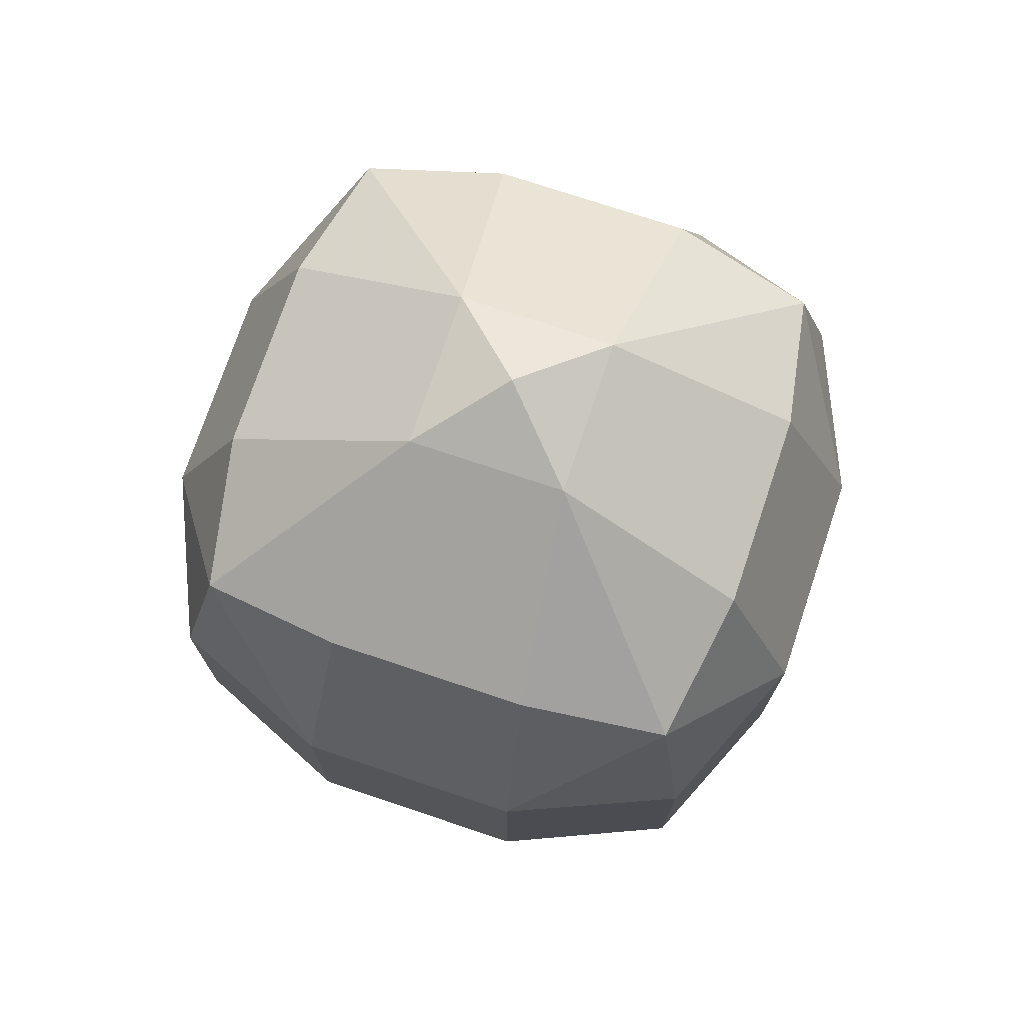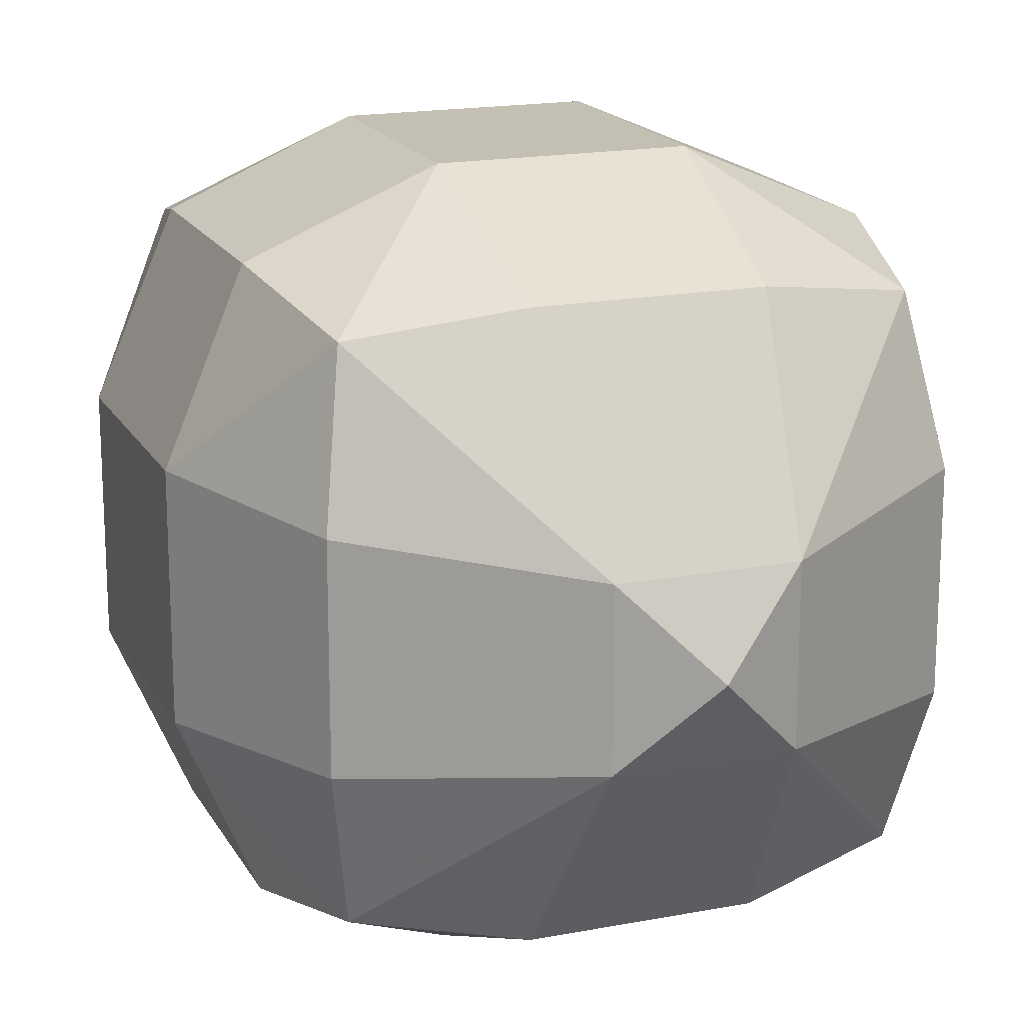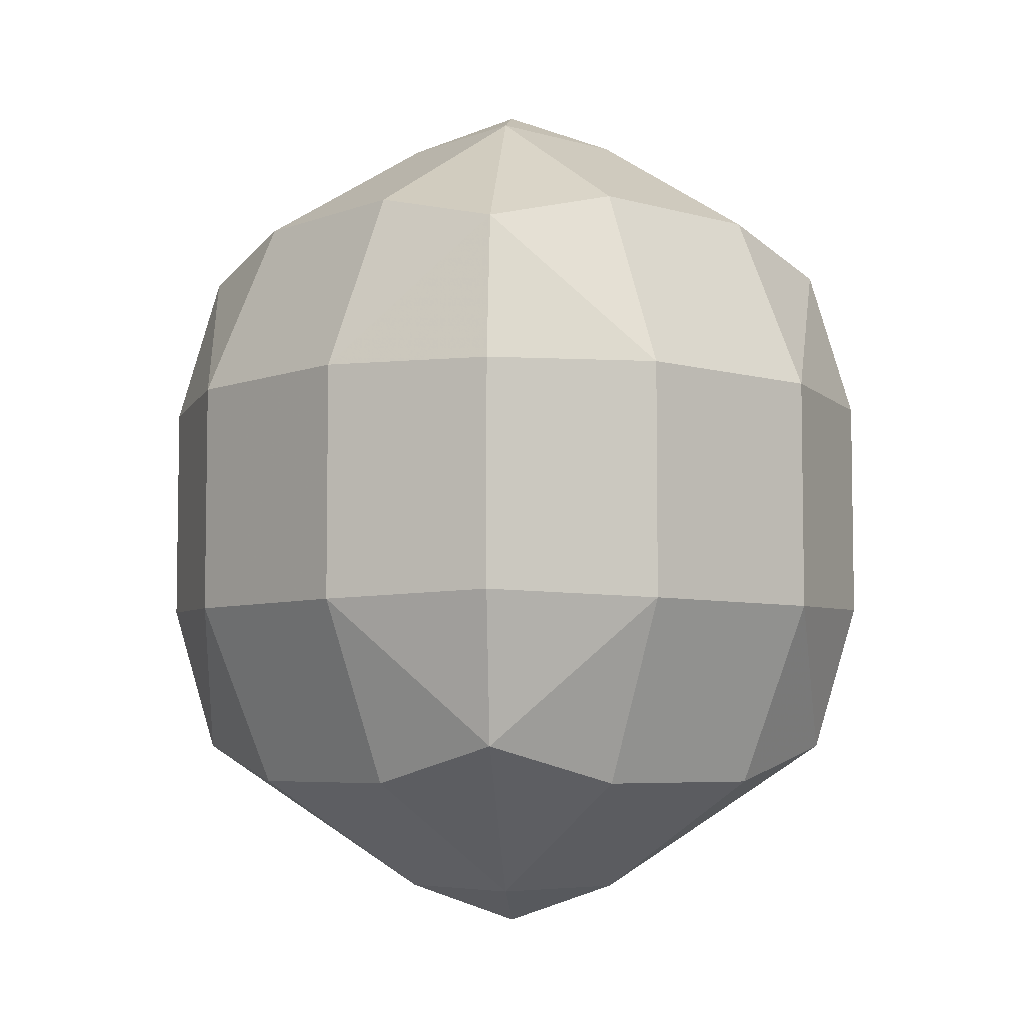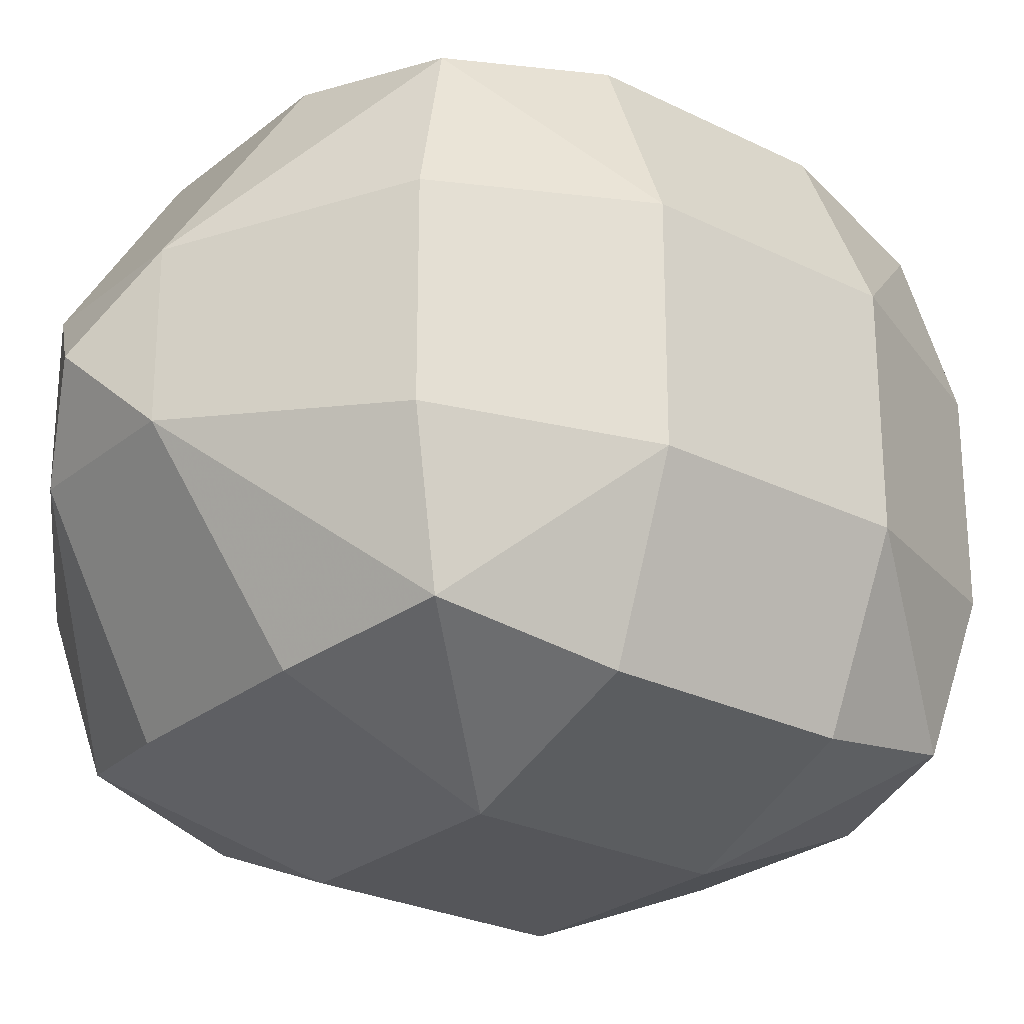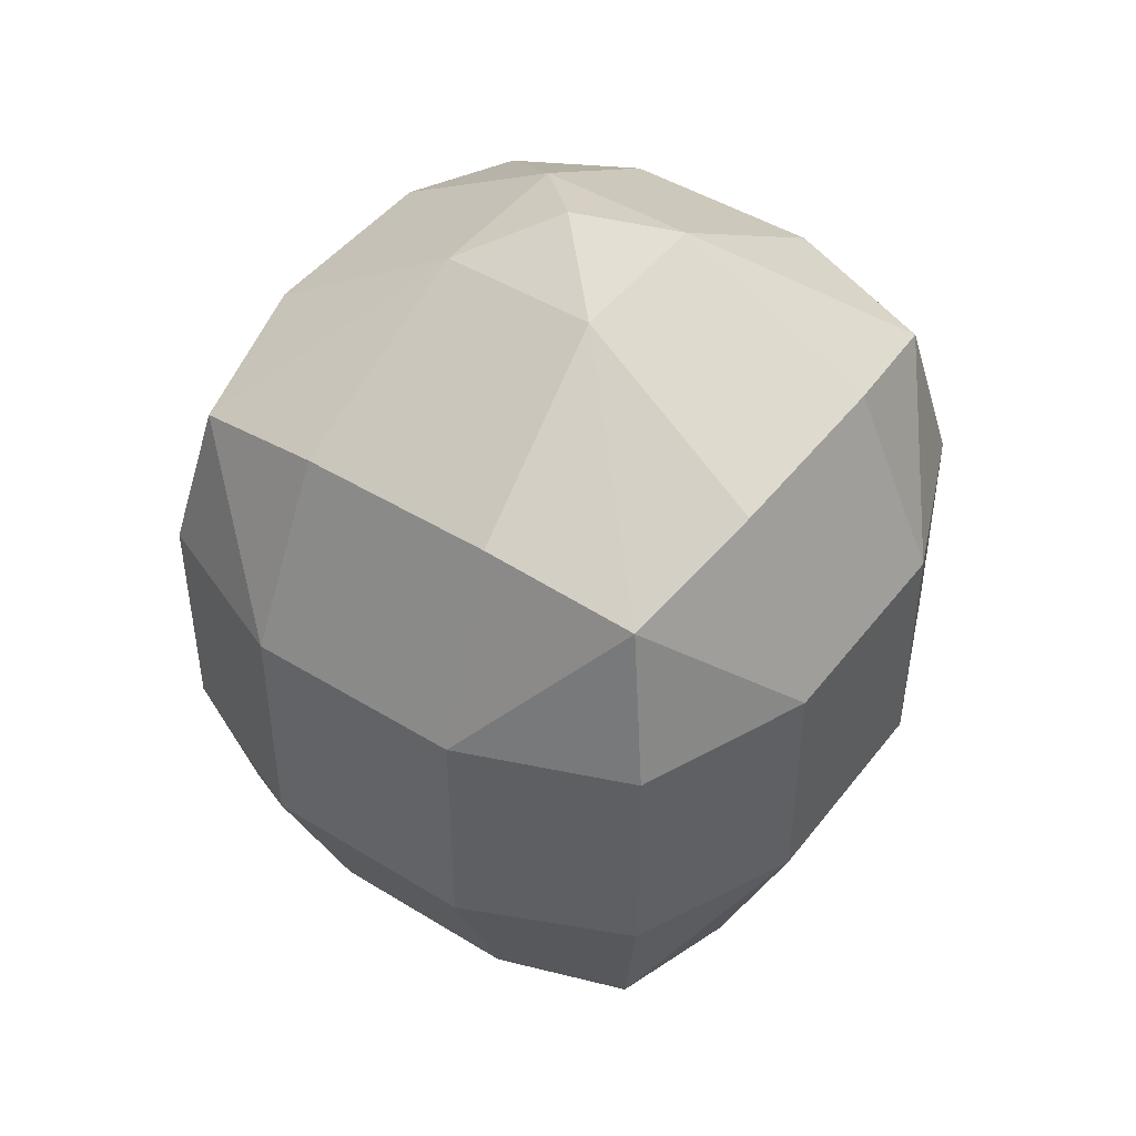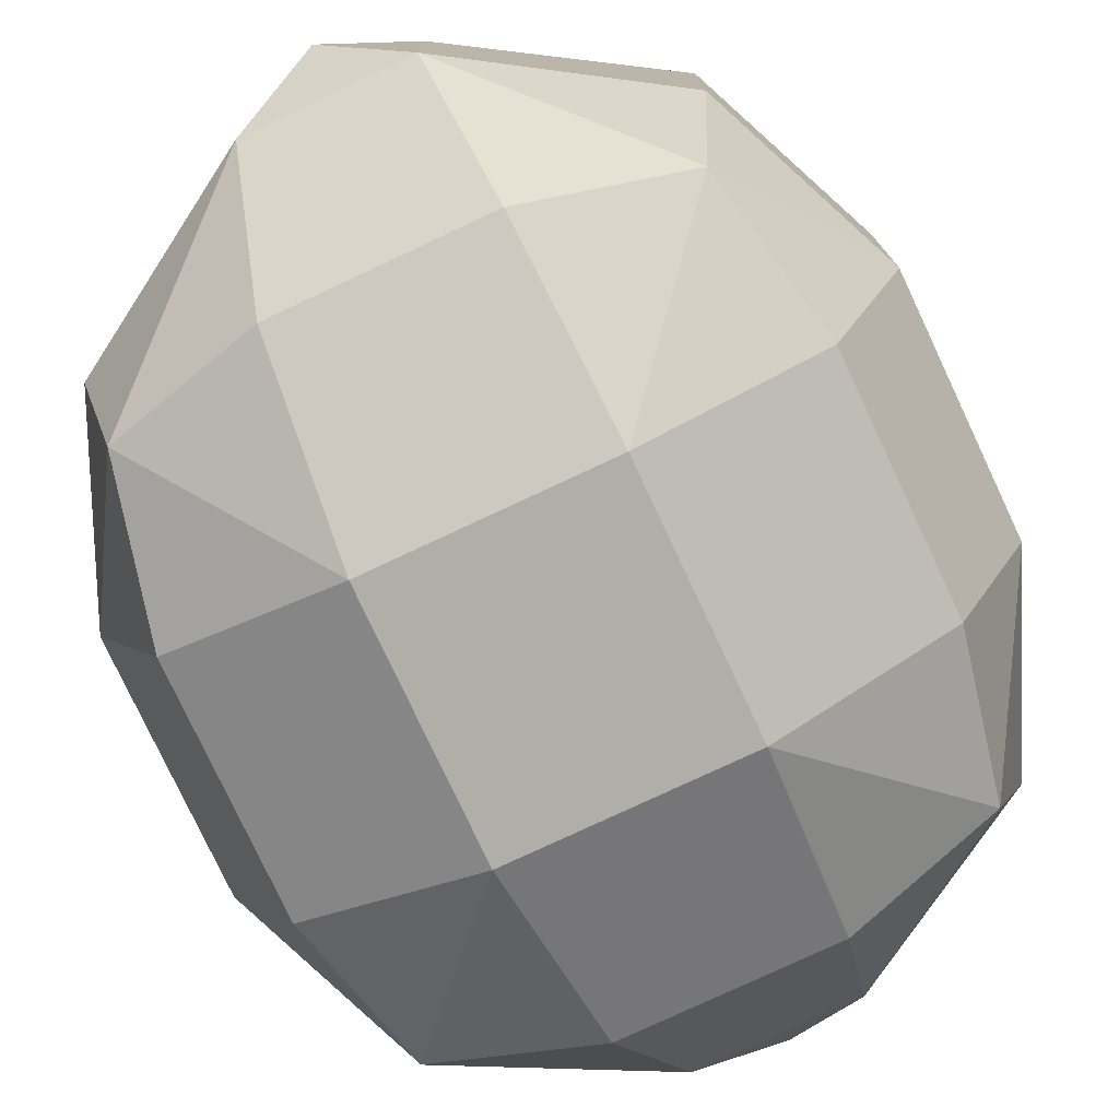
<metadata>
{"format":"obj","ext":"obj","renderer":"f3d","projection":"perspective","resolution":1024,"background":"white","views":[{"elev":74.2,"azim":-161.5,"up":"+Y"},{"elev":17.7,"azim":159.3,"up":"+Z"},{"elev":-5.8,"azim":48.7,"up":"+Y"},{"elev":-25.9,"azim":51.5,"up":"+Z"},{"elev":45.9,"azim":35.3,"up":"+Y"},{"elev":-77.5,"azim":-154.9,"up":"+Z"}]}
</metadata>
<code>
v 0.4657 0.5121 0.4657
v 0.4657 0.5121 -0.4657
v -0.4657 0.5121 -0.4657
v -0.4657 0.5121 0.4657
v 0.4657 -0.5121 0.4657
v 0.4657 -0.5121 -0.4657
v -0.4657 -0.5121 -0.4657
v -0.4657 -0.5121 0.4657
v 0.1496 0.8123 0.1496
v 0.1496 0.8123 -0.1496
v -0.1496 0.8123 -0.1496
v -0.1496 0.8123 0.1496
v 0.6616 -0.2286 0.21
v 0.6616 -0.2286 -0.21
v 0.6616 0.2286 -0.21
v 0.6616 0.2286 0.21
v 0.21 -0.2286 -0.6616
v -0.21 -0.2286 -0.6616
v -0.21 0.2286 -0.6616
v 0.21 0.2286 -0.6616
v -0.6616 -0.2286 -0.21
v -0.6616 -0.2286 0.21
v -0.6616 0.2286 0.21
v -0.6616 0.2286 -0.21
v -0.21 -0.2286 0.6616
v 0.21 -0.2286 0.6616
v 0.21 0.2286 0.6616
v -0.21 0.2286 0.6616
v -0.1496 -0.8123 0.1496
v -0.1496 -0.8123 -0.1496
v 0.1496 -0.8123 -0.1496
v 0.1496 -0.8123 0.1496
v 0.5108 0.5848 0.1893
v 0.5108 0.5848 -0.1893
v 0.1893 0.5848 -0.5108
v -0.1893 0.5848 -0.5108
v -0.5108 0.5848 -0.1893
v -0.5108 0.5848 0.1893
v -0.1893 0.5848 0.5108
v 0.1893 0.5848 0.5108
v 0.5108 -0.5848 0.1893
v 0.5108 -0.5848 -0.1893
v 0.5263 -0.219 -0.5263
v 0.5263 0.219 -0.5263
v 0.5263 0.219 0.5263
v 0.5263 -0.219 0.5263
v 0.1893 -0.5848 -0.5108
v -0.1893 -0.5848 -0.5108
v -0.5263 -0.219 -0.5263
v -0.5263 0.219 -0.5263
v -0.5108 -0.5848 -0.1893
v -0.5108 -0.5848 0.1893
v -0.5263 -0.219 0.5263
v -0.5263 0.219 0.5263
v -0.1893 -0.5848 0.5108
v 0.1893 -0.5848 0.5108
v -8.48e-10 0.8859 -1.94e-09
v 1.006e-09 -0.8859 -2.397e-09
f 9 33 34 10
f 13 41 42 14
f 17 47 48 18
f 21 51 52 22
f 25 55 56 26
f 29 52 51 30
f 40 9 12 39
f 38 12 11 37
f 36 11 10 35
f 13 14 15 16
f 46 13 16 45
f 33 16 15 34
f 44 15 14 43
f 17 18 19 20
f 43 17 20 44
f 35 20 19 36
f 50 19 18 49
f 21 22 23 24
f 49 21 24 50
f 37 24 23 38
f 54 23 22 53
f 25 26 27 28
f 53 25 28 54
f 39 28 27 40
f 45 27 26 46
f 55 29 32 56
f 41 32 31 42
f 47 31 30 48
f 9 40 1 33
f 16 33 1 45
f 27 45 1 40
f 10 34 2 35
f 15 44 2 34
f 20 35 2 44
f 11 36 3 37
f 19 50 3 36
f 24 37 3 50
f 12 38 4 39
f 23 54 4 38
f 28 39 4 54
f 13 46 5 41
f 26 56 5 46
f 32 41 5 56
f 14 42 6 43
f 17 43 6 47
f 31 47 6 42
f 18 48 7 49
f 21 49 7 51
f 30 51 7 48
f 22 52 8 53
f 25 53 8 55
f 29 55 8 52
f 57 12 9
f 57 9 10
f 57 10 11
f 57 11 12
f 58 32 29
f 58 29 30
f 58 30 31
f 58 31 32

</code>
